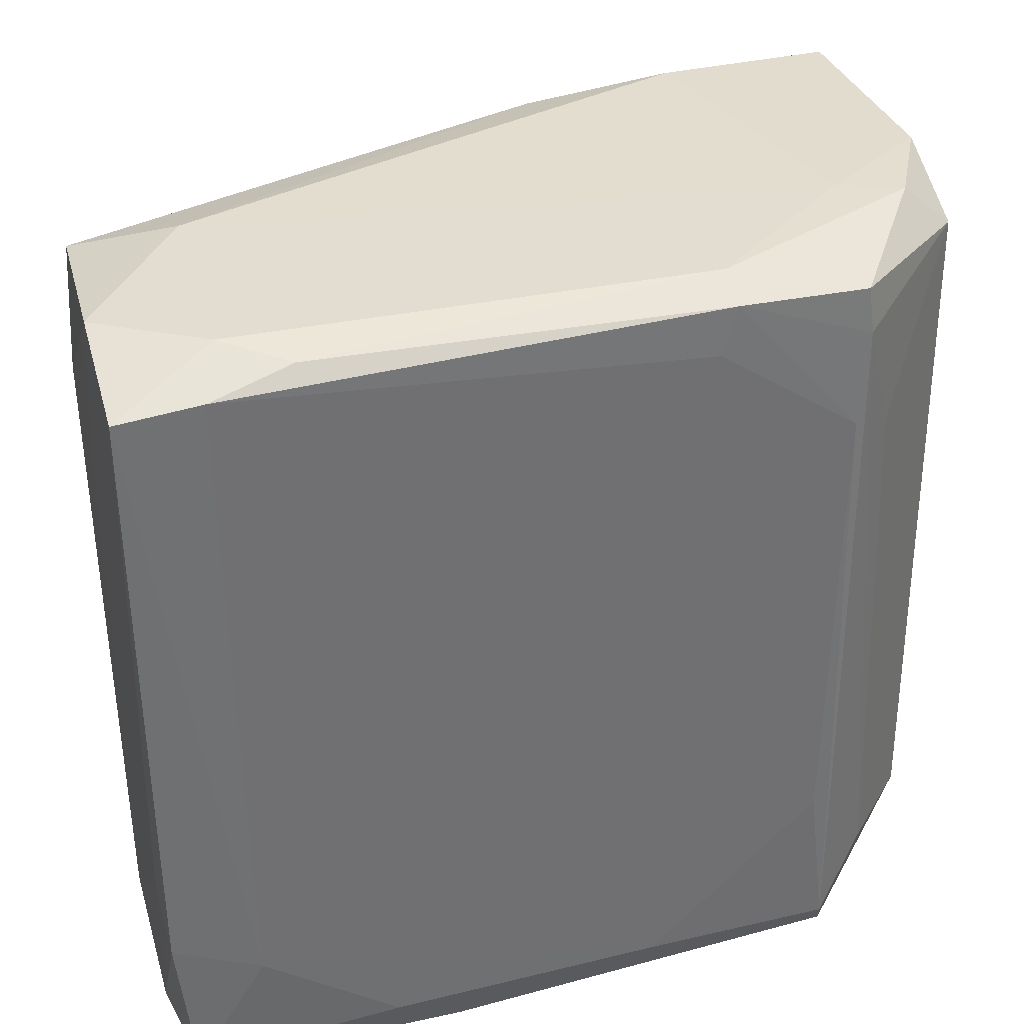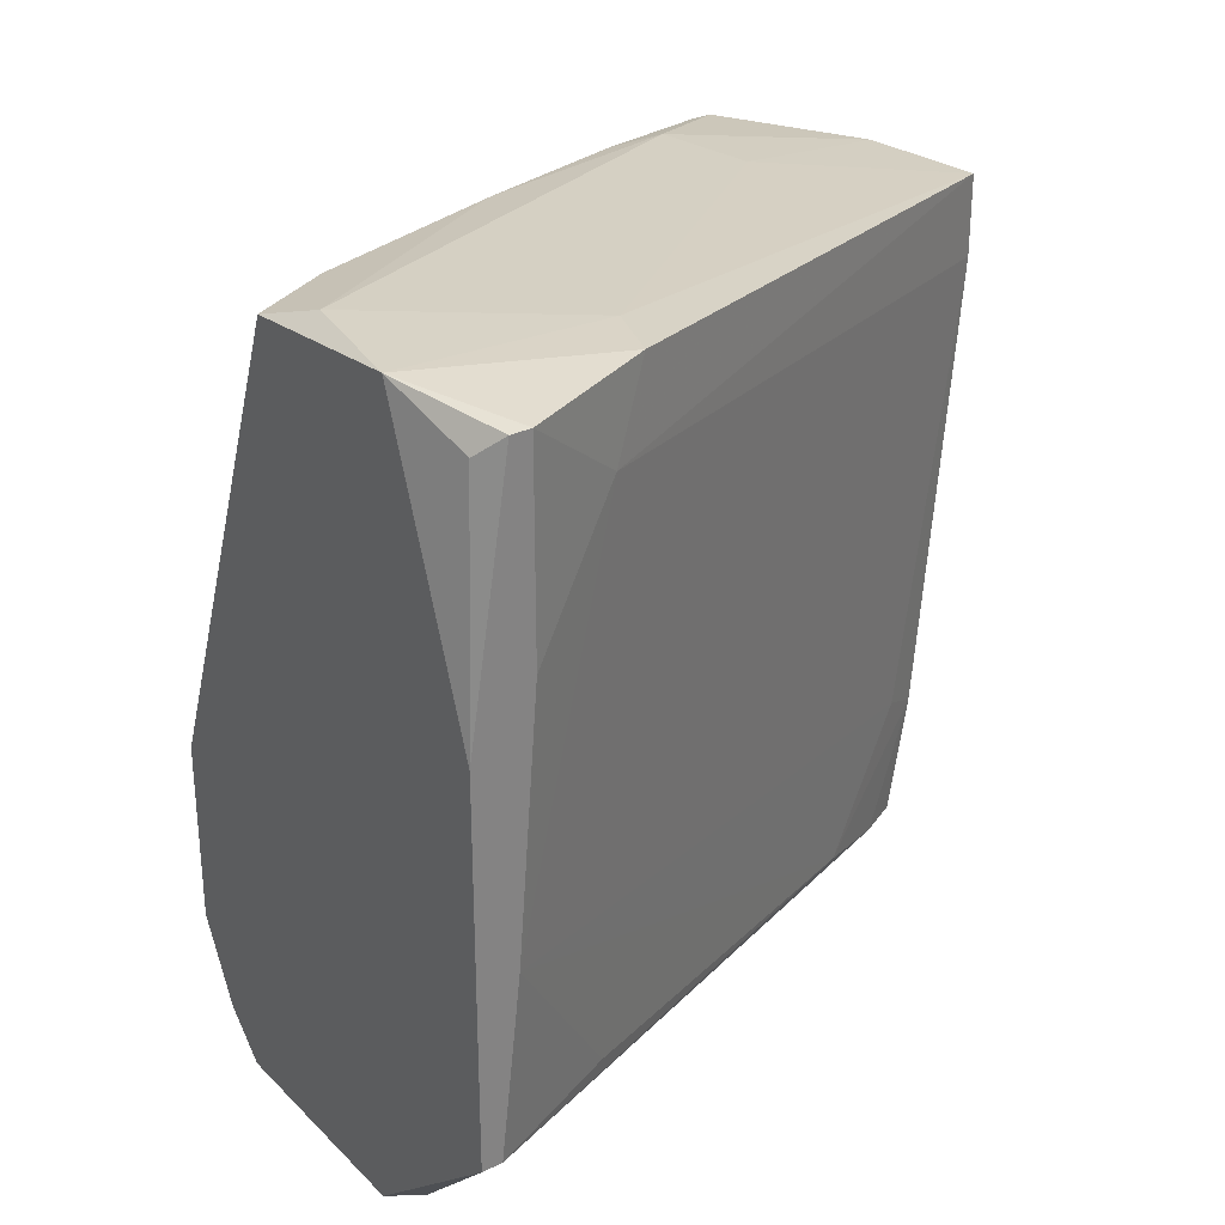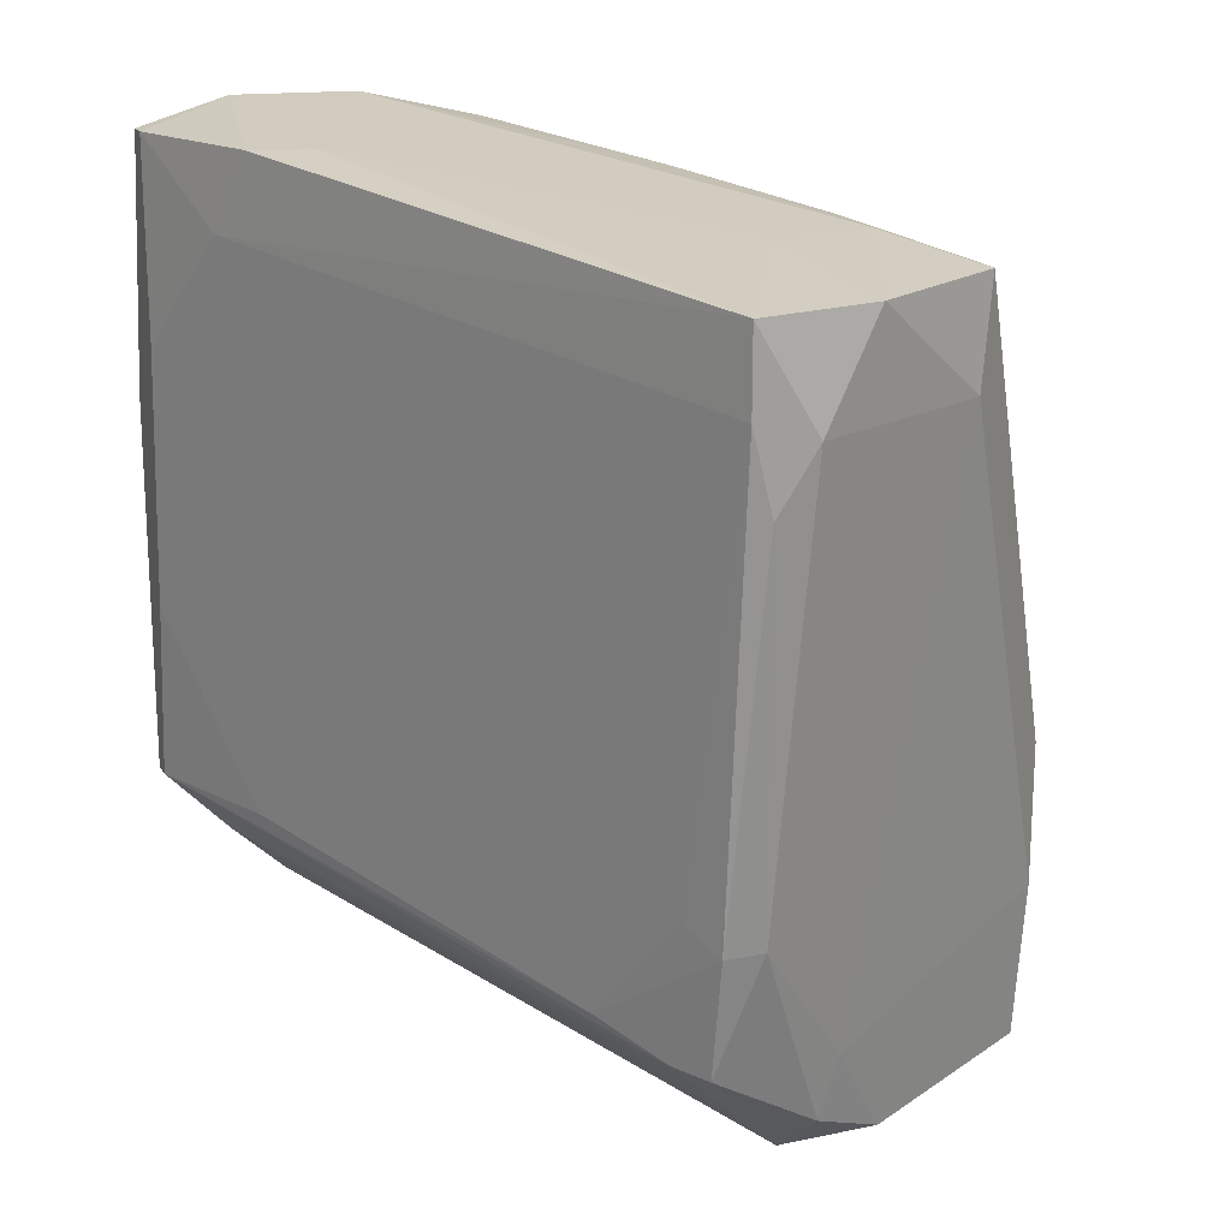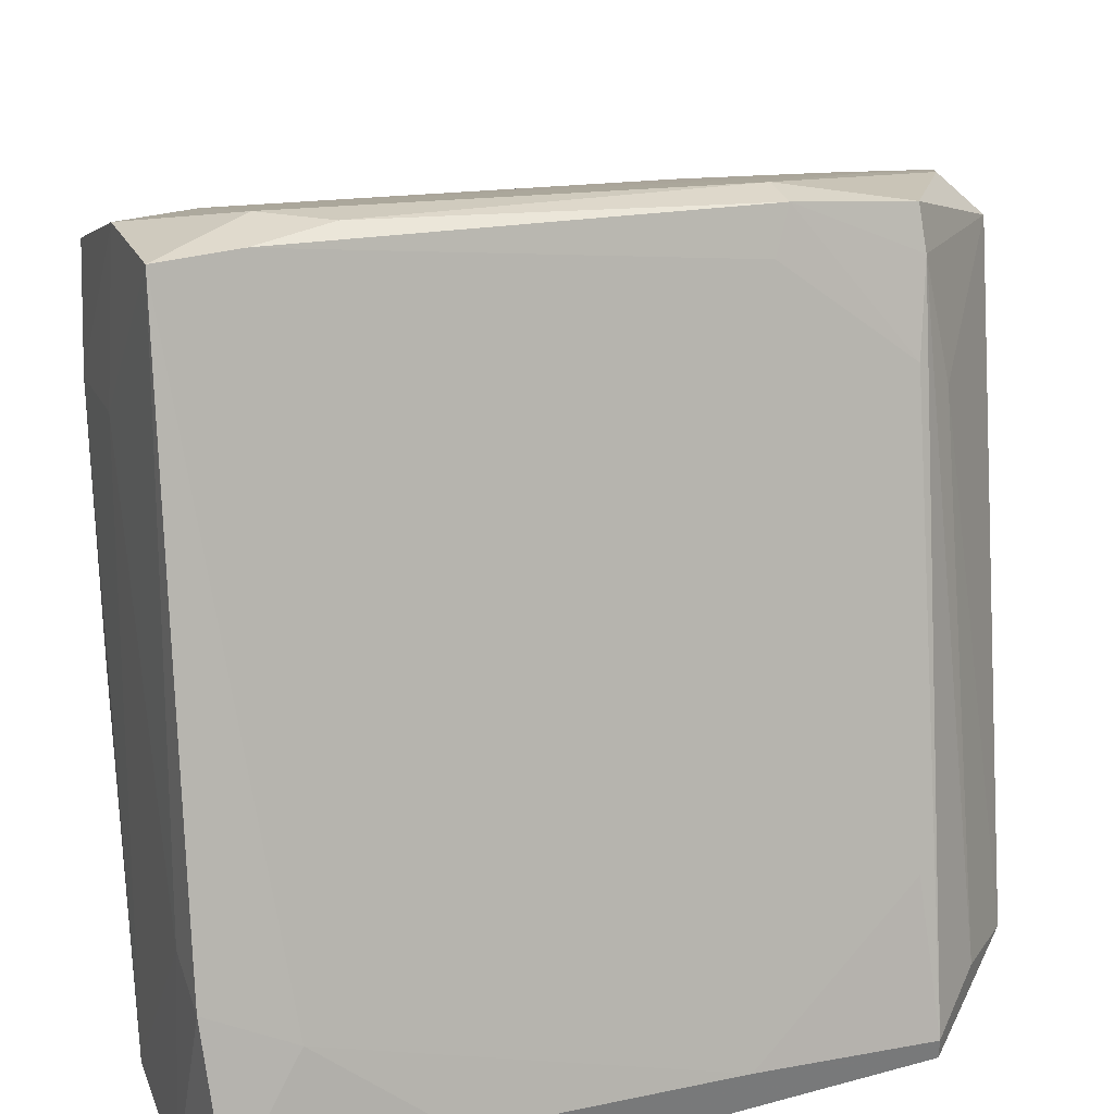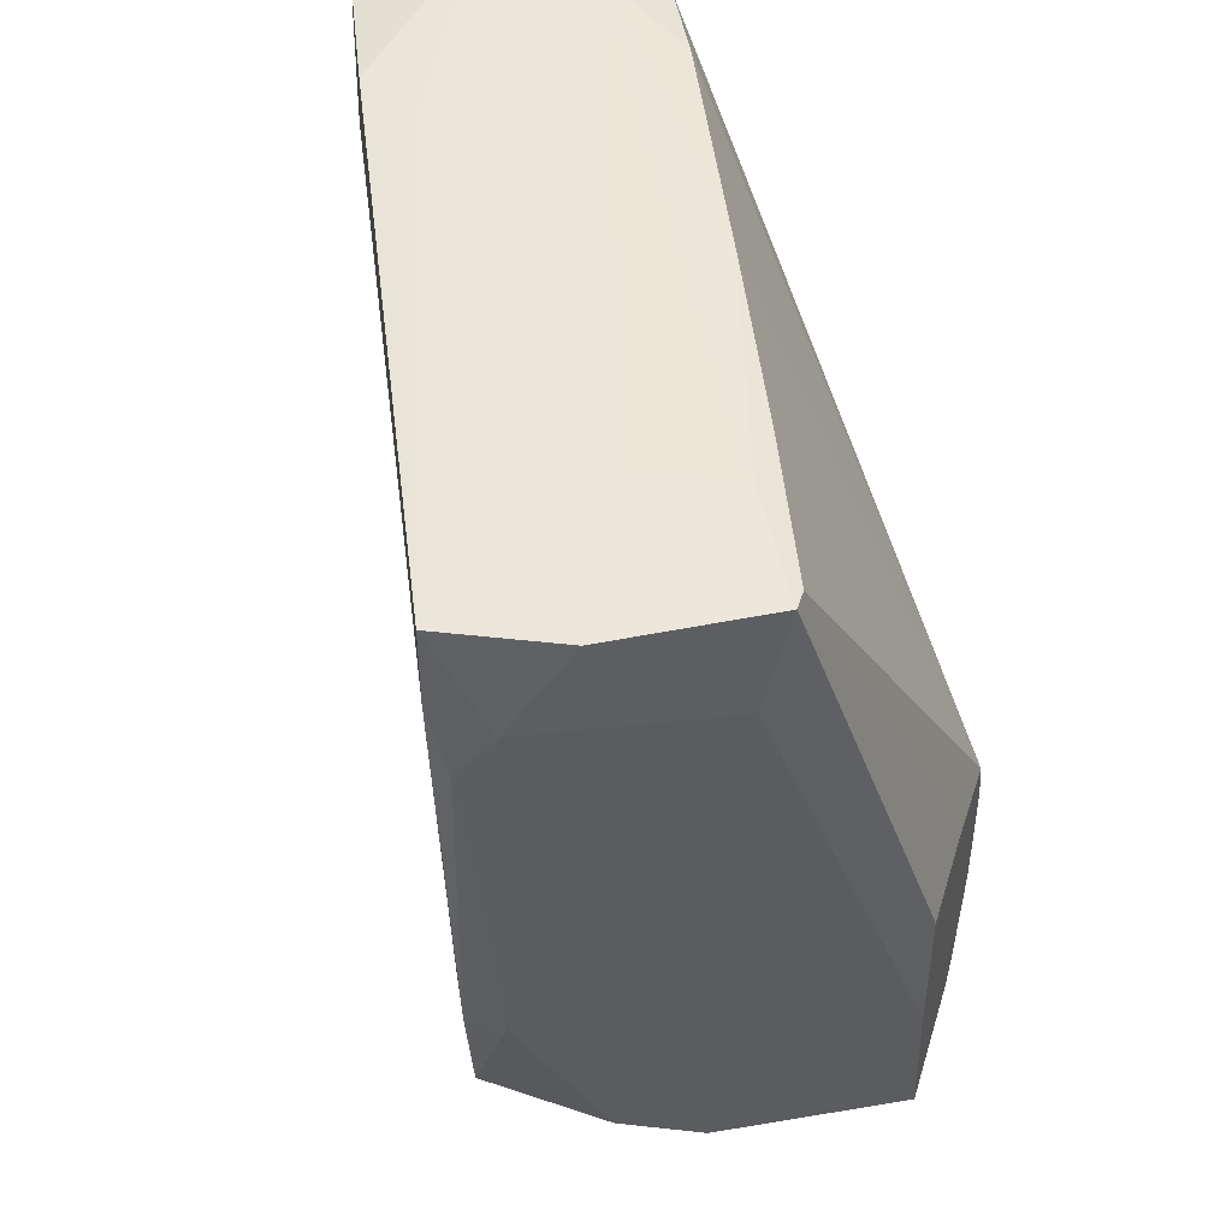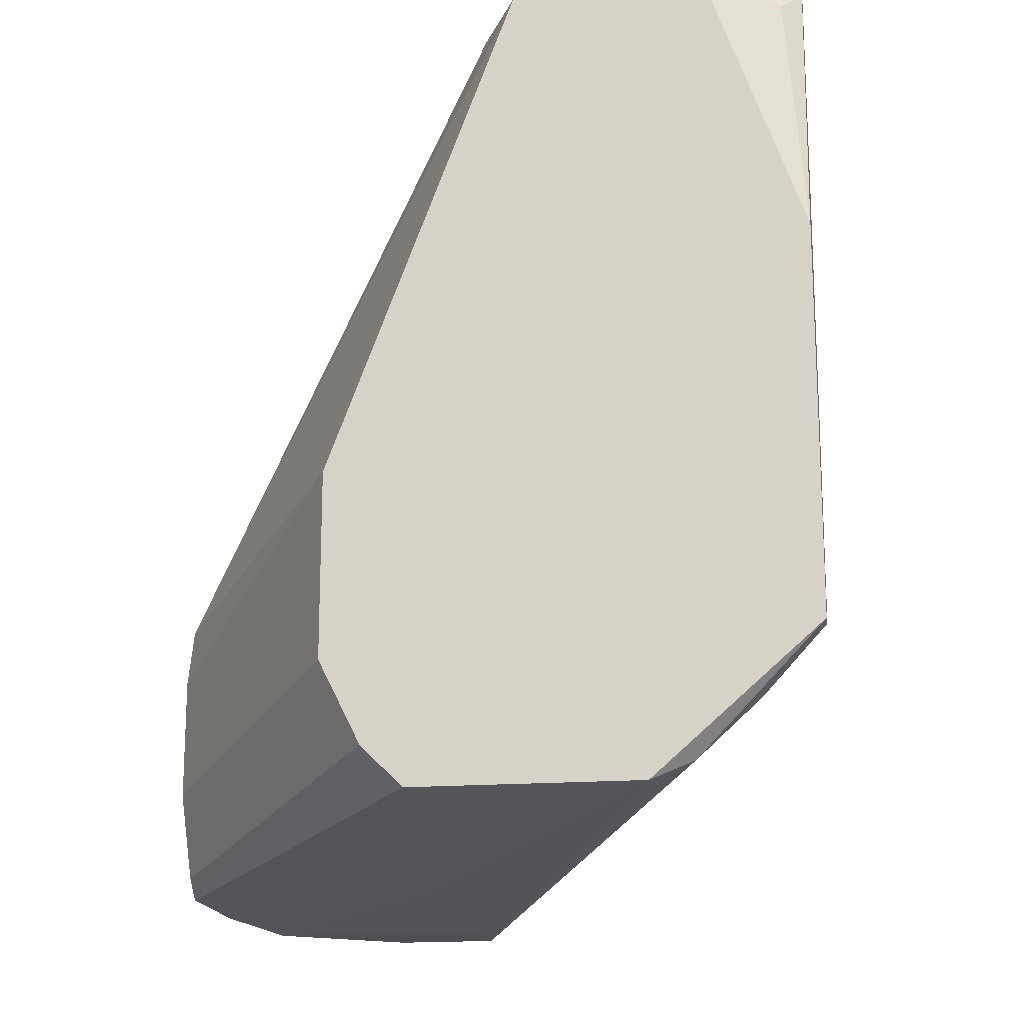
<metadata>
{"format":"obj","ext":"obj","renderer":"f3d","projection":"perspective","resolution":1024,"background":"white","views":[{"elev":60.2,"azim":74.4,"up":"+Y"},{"elev":29.9,"azim":54.5,"up":"+Z"},{"elev":18.3,"azim":157.9,"up":"+Z"},{"elev":33.0,"azim":69.4,"up":"+Y"},{"elev":46.8,"azim":-163.2,"up":"+Z"},{"elev":-17.5,"azim":9.0,"up":"+Z"}]}
</metadata>
<code>
v 0.01894 0.03101 -0.03474
v 0.01894 0.0283 -0.02933
v 0.01894 0.0283 -0.02123
v 0.01894 0.04317 -0.02528
v 0.01894 0.04317 -0.01581
v 0.01894 0.04181 -0.03609
v 0.01894 0.03641 -0.01581
v 0.01894 0.03235 -0.03609
v 0.01894 0.02966 -0.01717
v 0.06221 0.01749 0.01392
v 0.02841 0.05128 0.008512
v 0.04733 0.04181 -0.03069
v 0.03788 0.04723 -0.03745
v 0.03788 0.04317 -0.03745
v 0.03788 0.04452 0.01663
v 0.04193 0.05398 -0.02123
v 0.06085 0.009383 -0.02798
v 0.06085 0.0202 0.01932
v 0.06085 0.01749 -0.02393
v 0.023 0.04181 -0.03745
v 0.04598 0.04993 -0.02933
v 0.04598 0.00667 0.01932
v 0.04598 0.05128 -0.01987
v 0.03652 0.02695 0.01798
v 0.03652 0.04993 -0.03474
v 0.03652 0.00667 -0.03069
v 0.03652 0.05534 0.01527
v 0.03652 0.02966 -0.03609
v 0.06491 0.01073 0.005809
v 0.06491 0.01073 0.01933
v 0.06491 0.008026 -0.02392
v 0.06491 0.009378 -0.01176
v 0.06491 0.009378 0.01933
v 0.06491 0.006675 -0.02392
v 0.06491 0.006675 0.001752
v 0.03112 0.04723 -0.03745
v 0.03112 0.04317 0.01663
v 0.03112 0.03912 0.01663
v 0.05409 0.00667 -0.0334
v 0.05004 0.008026 0.02068
v 0.06356 0.008026 0.01798
v 0.04868 0.04452 -0.02798
v 0.03923 0.00667 -0.0334
v 0.05815 0.00667 0.02068
v 0.04328 0.01208 0.01932
v 0.04328 0.0567 0.004461
v 0.05679 0.008026 -0.03204
v 0.05679 0.02155 0.01932
v 0.02706 0.04858 0.01527
v 0.02706 0.04993 0.01527
v 0.04058 0.0567 0.008512
v 0.04463 0.0567 0.01527
v 0.04463 0.0567 0.009861
v 0.04463 0.05398 -0.02123
v 0.04463 0.05263 -0.02933
v 0.03517 0.04993 -0.03069
v 0.03382 0.00667 -0.02528
v 0.03382 0.00667 -0.01311
f 20 14 28
f 43 39 22
f 43 22 58
f 22 9 58
f 9 6 8
f 22 39 44
f 6 9 5
f 43 58 57
f 55 13 25
f 9 8 2
f 57 58 2
f 44 39 34
f 31 29 34
f 5 50 11
f 43 8 20
f 8 6 20
f 22 44 40
f 39 13 47
f 34 39 47
f 31 34 47
f 44 41 33
f 34 29 33
f 52 51 27
f 11 50 27
f 51 11 27
f 55 25 16
f 51 52 53
f 50 5 49
f 13 55 21
f 24 40 37
f 27 50 37
f 50 49 37
f 41 44 35
f 44 34 35
f 33 41 35
f 34 33 35
f 9 22 45
f 24 9 45
f 22 40 45
f 40 24 45
f 13 39 14
f 20 13 14
f 6 5 4
f 5 11 4
f 25 13 36
f 13 20 36
f 20 6 36
f 6 4 36
f 52 18 10
f 53 52 10
f 8 43 26
f 43 57 26
f 58 9 3
f 9 2 3
f 2 58 3
f 31 47 17
f 21 31 17
f 18 52 48
f 44 18 48
f 40 44 48
f 9 24 38
f 49 9 38
f 24 37 38
f 37 49 38
f 2 8 1
f 57 2 1
f 8 26 1
f 26 57 1
f 55 16 54
f 53 23 54
f 21 55 54
f 47 13 12
f 13 21 12
f 17 47 12
f 21 17 12
f 18 44 30
f 44 33 30
f 33 29 30
f 10 18 30
f 29 10 30
f 11 51 56
f 51 16 56
f 16 25 56
f 4 11 56
f 36 4 56
f 25 36 56
f 16 51 46
f 51 53 46
f 54 16 46
f 53 54 46
f 29 31 32
f 23 53 32
f 31 19 32
f 10 29 32
f 53 10 32
f 5 9 7
f 49 5 7
f 9 49 7
f 52 27 15
f 37 40 15
f 27 37 15
f 48 52 15
f 40 48 15
f 31 21 42
f 19 31 42
f 54 23 42
f 21 54 42
f 23 32 42
f 32 19 42
f 39 43 28
f 43 20 28
f 14 39 28

</code>
